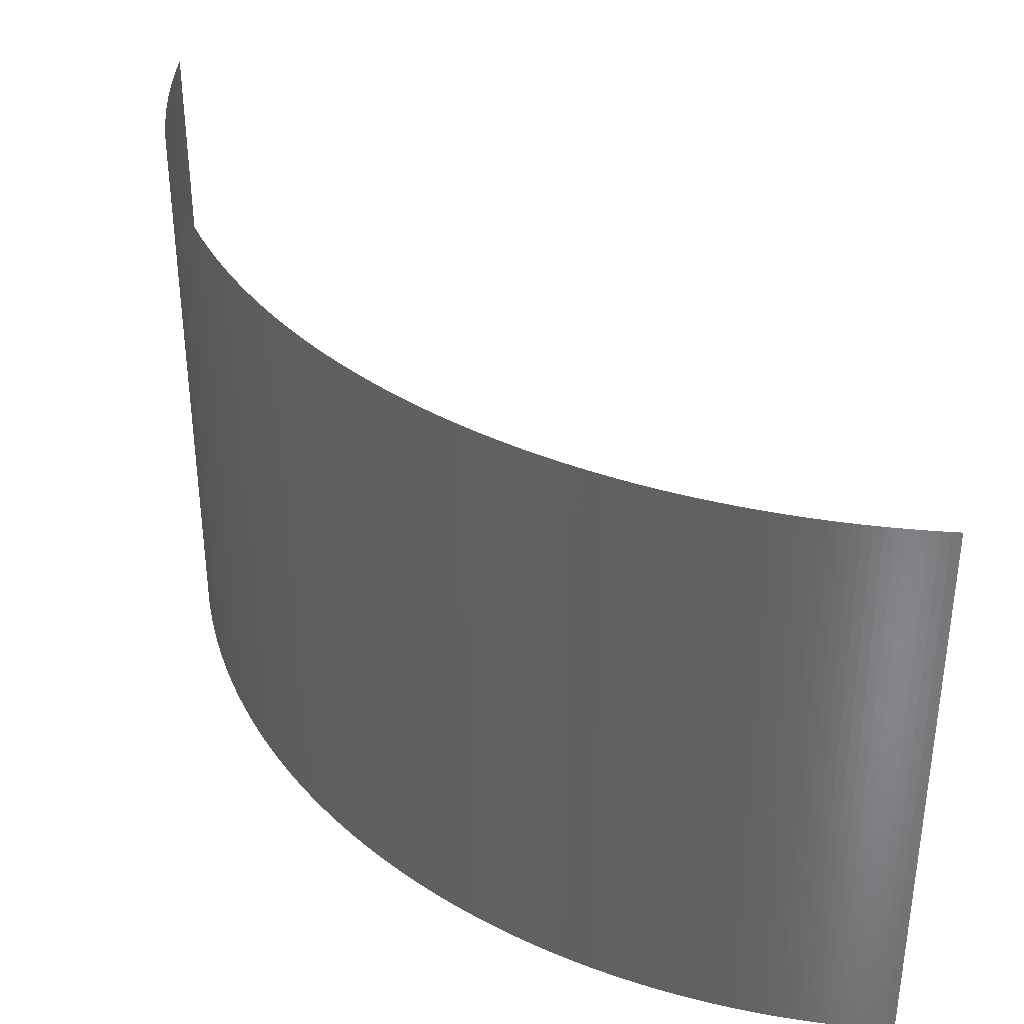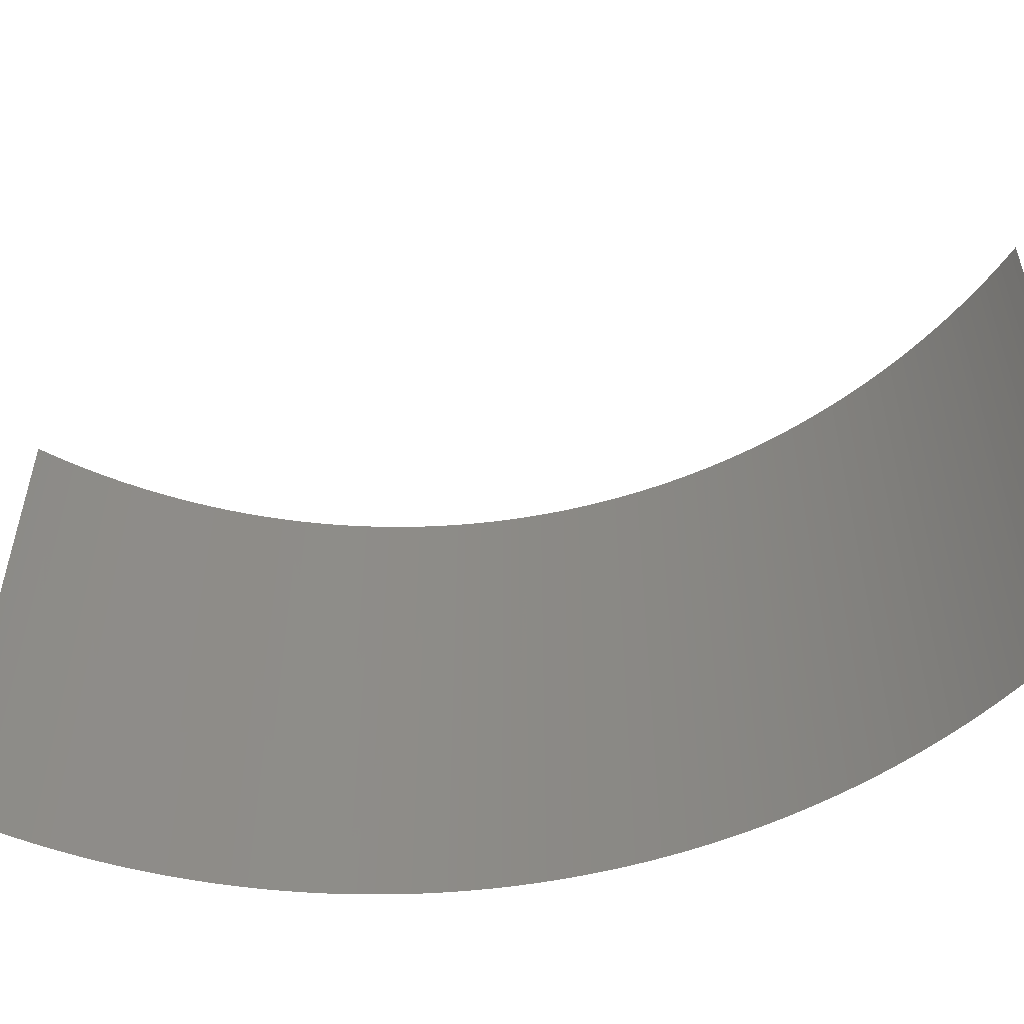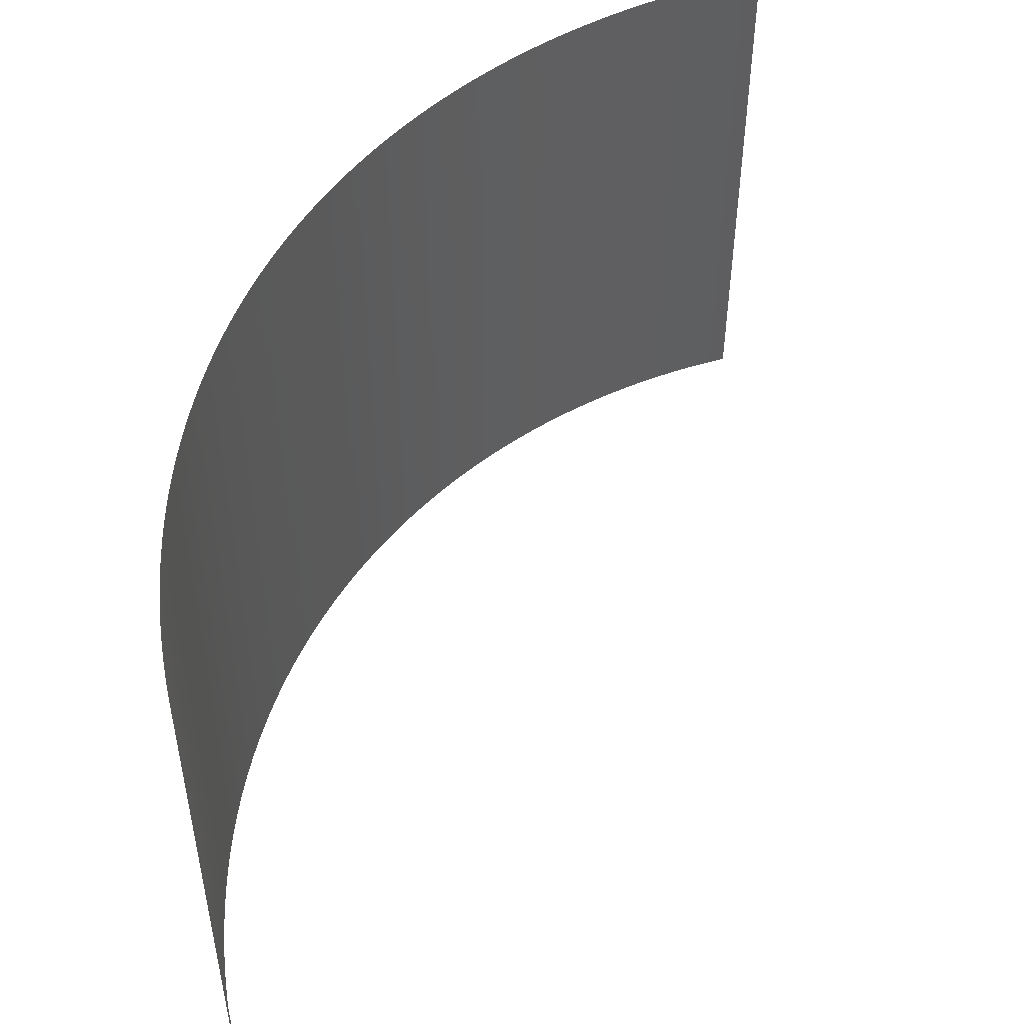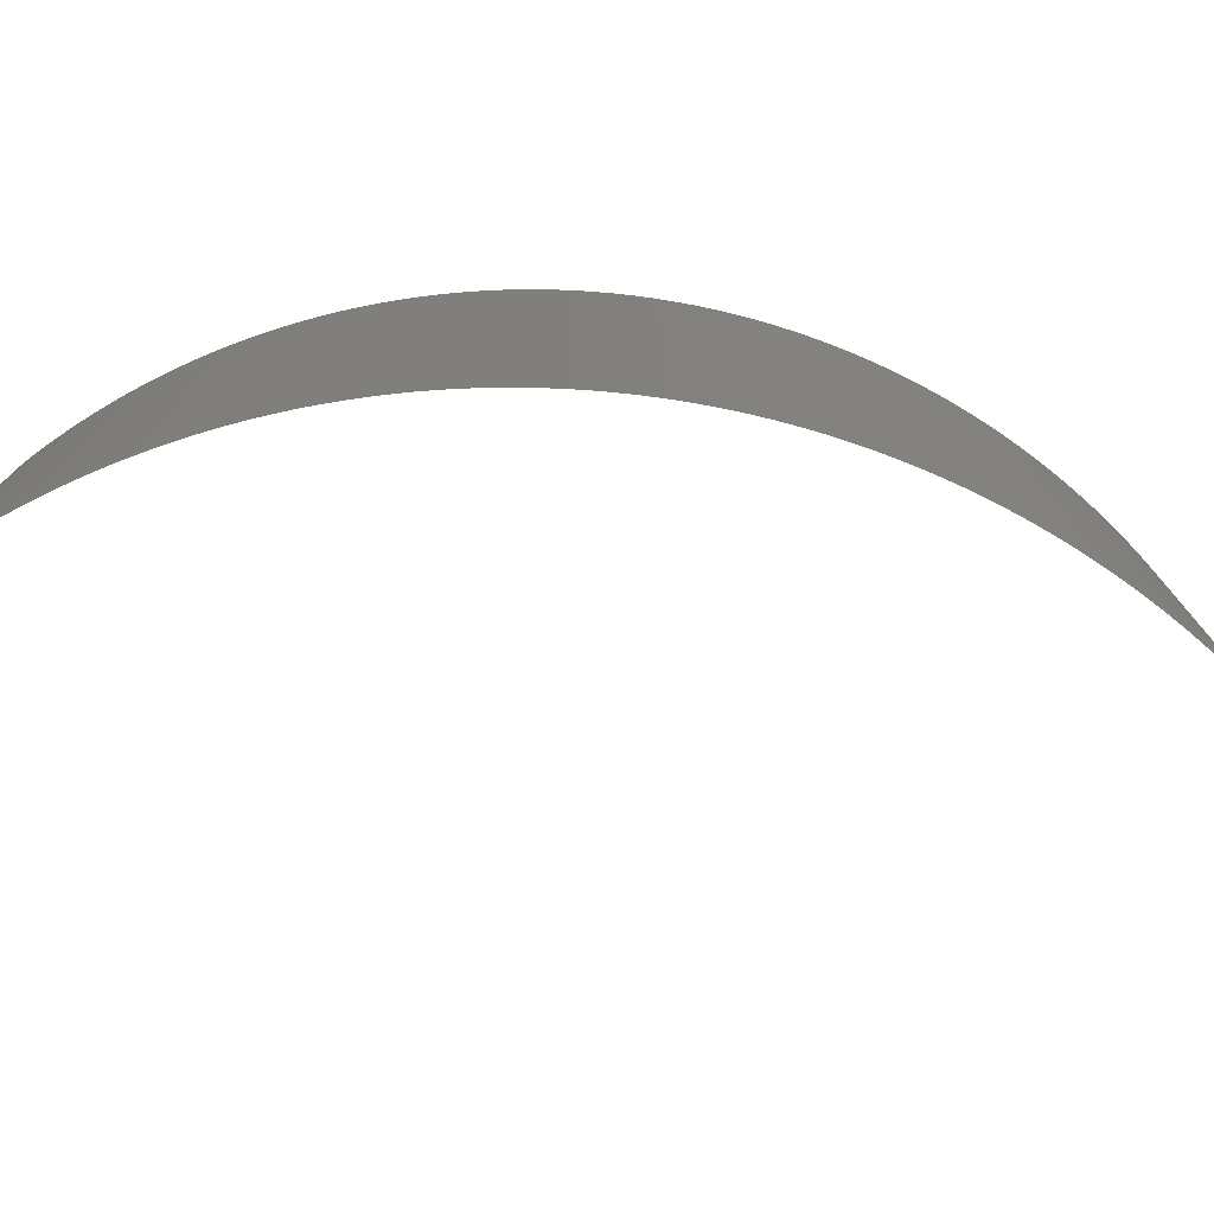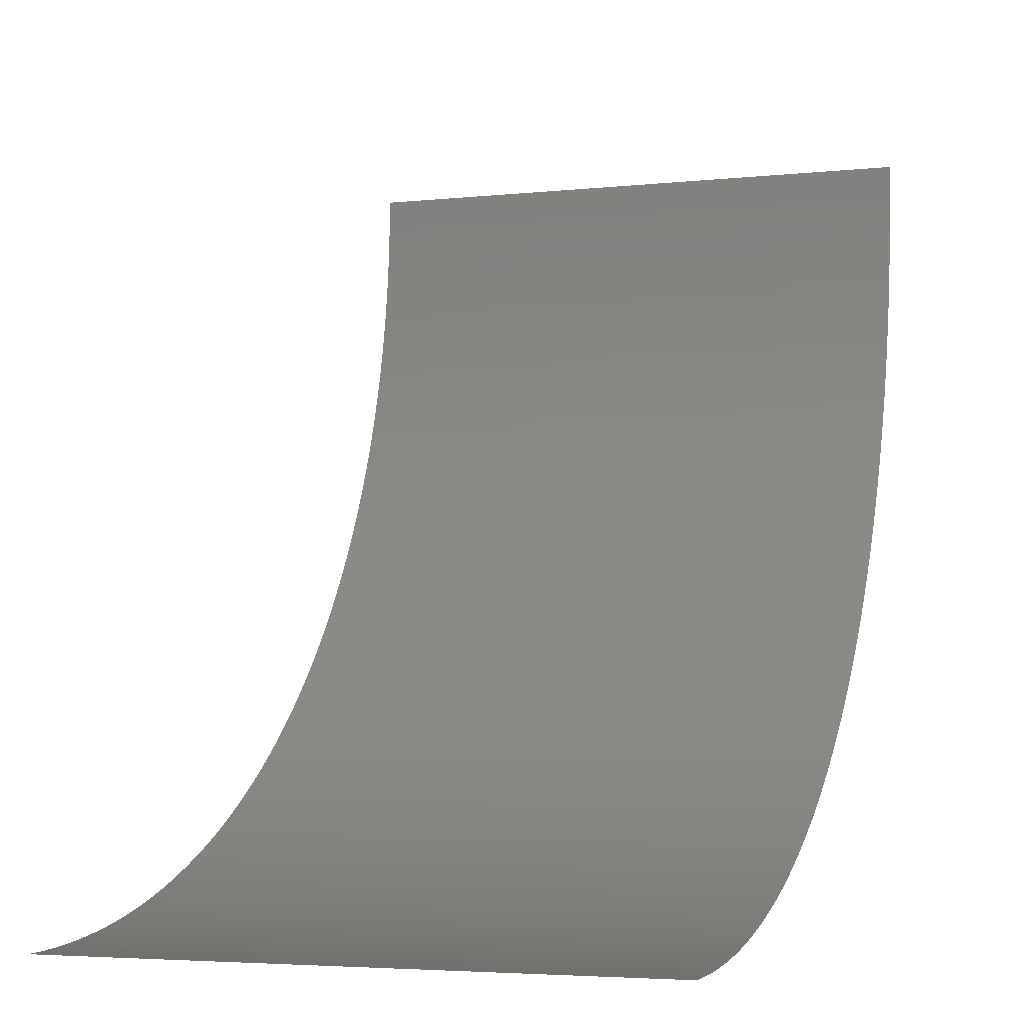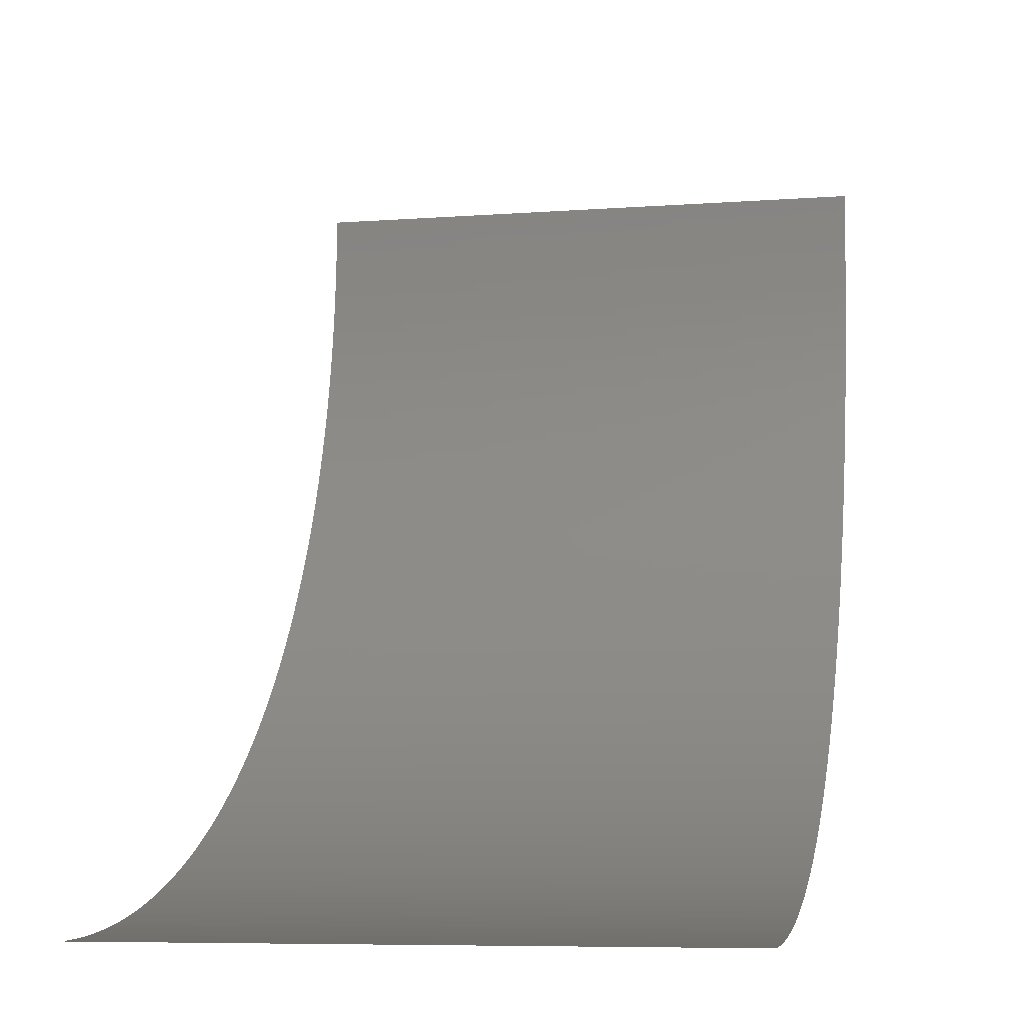
<metadata>
{"format":"stl","ext":"stl","renderer":"f3d","projection":"perspective","resolution":1024,"background":"white","views":[{"elev":36.3,"azim":94.8,"up":"+Z"},{"elev":-52.4,"azim":-121.1,"up":"+Z"},{"elev":50.0,"azim":162.9,"up":"+Z"},{"elev":-76.6,"azim":37.7,"up":"+Z"},{"elev":-4.2,"azim":-70.2,"up":"+Y"},{"elev":-7.2,"azim":-77.8,"up":"+Y"}]}
</metadata>
<code>
# stl→obj: 280 verts, 278 faces
v 315.1 -19.05 -231.3
v 315.1 -19.05 0
v 315.1 -22.57 0
v 315.1 -22.57 -231.3
v 315 -26.1 0
v 315 -26.1 -231.3
v 314.9 -29.62 -231.3
v 314.9 -29.62 0
v 314.8 -33.14 0
v 314.8 -33.14 -231.3
v 314.6 -36.66 -231.3
v 314.6 -36.66 0
v 314.4 -40.17 -231.3
v 314.4 -40.17 0
v 314.1 -43.69 -231.3
v 314.1 -43.69 0
v 313.8 -47.2 0
v 313.8 -47.2 -231.3
v 313.5 -50.71 -231.3
v 313.5 -50.71 0
v 313.1 -54.21 0
v 313.1 -54.21 -231.3
v 312.7 -57.71 -231.3
v 312.7 -57.71 0
v 312.2 -61.2 -231.3
v 312.2 -61.2 0
v 311.7 -64.69 -231.3
v 311.7 -64.69 0
v 311.2 -68.17 -231.3
v 311.2 -68.17 0
v 310.6 -71.65 -231.3
v 310.6 -71.65 0
v 310 -75.12 -231.3
v 310 -75.12 0
v 309.4 -78.58 -231.3
v 309.4 -78.58 0
v 308.7 -82.04 -231.3
v 308.7 -82.04 0
v 307.9 -85.48 0
v 307.9 -85.48 -231.3
v 307.2 -88.92 -231.3
v 307.2 -88.92 0
v 306.4 -92.35 -231.3
v 306.4 -92.35 0
v 305.5 -95.77 -231.3
v 305.5 -95.77 0
v 304.6 -99.18 0
v 304.6 -99.18 -231.3
v 303.7 -102.6 -231.3
v 303.7 -102.6 0
v 302.7 -106 -231.3
v 302.7 -106 0
v 301.7 -109.3 -231.3
v 301.7 -109.3 0
v 300.7 -112.7 0
v 300.7 -112.7 -231.3
v 299.6 -116.1 -231.3
v 299.6 -116.1 0
v 298.5 -119.4 -231.3
v 298.5 -119.4 0
v 297.4 -122.7 -231.3
v 297.4 -122.7 0
v 296.2 -126.1 -231.3
v 296.2 -126.1 0
v 294.9 -129.4 -231.3
v 294.9 -129.4 0
v 293.7 -132.7 -231.3
v 293.7 -132.7 0
v 292.4 -135.9 -231.3
v 292.4 -135.9 0
v 291 -139.2 -231.3
v 291 -139.2 0
v 289.7 -142.4 -231.3
v 289.7 -142.4 0
v 288.2 -145.7 0
v 288.2 -145.7 -231.3
v 286.8 -148.9 -231.3
v 286.8 -148.9 0
v 285.3 -152.1 -231.3
v 285.3 -152.1 0
v 283.8 -155.2 -231.3
v 283.8 -155.2 0
v 282.2 -158.4 -231.3
v 282.2 -158.4 0
v 280.6 -161.5 0
v 280.6 -161.5 -231.3
v 279 -164.7 0
v 279 -164.7 -231.3
v 277.3 -167.8 -231.3
v 277.3 -167.8 0
v 275.6 -170.9 -231.3
v 275.6 -170.9 0
v 273.9 -173.9 -231.3
v 273.9 -173.9 0
v 272.1 -177 -231.3
v 272.1 -177 0
v 270.3 -180 -231.3
v 270.3 -180 0
v 268.5 -183 -231.3
v 268.5 -183 0
v 266.6 -186 -231.3
v 266.6 -186 0
v 264.7 -189 0
v 264.7 -189 -231.3
v 262.8 -191.9 -231.3
v 262.8 -191.9 0
v 260.8 -194.8 -231.3
v 260.8 -194.8 0
v 258.8 -197.7 -231.3
v 258.8 -197.7 0
v 256.8 -200.6 -231.3
v 256.8 -200.6 0
v 254.7 -203.5 -231.3
v 254.7 -203.5 0
v 252.6 -206.3 -231.3
v 252.6 -206.3 0
v 250.5 -209.1 -231.3
v 250.5 -209.1 0
v 248.3 -211.9 -231.3
v 248.3 -211.9 0
v 246.1 -214.6 -231.3
v 246.1 -214.6 0
v 243.9 -217.4 -231.3
v 243.9 -217.4 0
v 241.6 -220.1 -231.3
v 241.6 -220.1 0
v 239.4 -222.7 -231.3
v 239.4 -222.7 0
v 237 -225.4 -231.3
v 237 -225.4 0
v 234.7 -228 -231.3
v 234.7 -228 0
v 232.3 -230.6 0
v 232.3 -230.6 -231.3
v 229.9 -233.2 -231.3
v 229.9 -233.2 0
v 227.5 -235.8 -231.3
v 227.5 -235.8 0
v 225 -238.3 -231.3
v 225 -238.3 0
v 222.5 -240.8 -231.3
v 222.5 -240.8 0
v 220 -243.2 -231.3
v 220 -243.2 0
v 217.5 -245.7 0
v 217.5 -245.7 -231.3
v 214.9 -248.1 -231.3
v 214.9 -248.1 0
v 212.3 -250.4 -231.3
v 212.3 -250.4 0
v 209.7 -252.8 -231.3
v 209.7 -252.8 0
v 207 -255.1 -231.3
v 207 -255.1 0
v 204.3 -257.4 -231.3
v 204.3 -257.4 0
v 201.6 -259.7 -231.3
v 201.6 -259.7 0
v 198.9 -261.9 -231.3
v 198.9 -261.9 0
v 196.1 -264.1 -231.3
v 196.1 -264.1 0
v 193.3 -266.2 -231.3
v 193.3 -266.2 0
v 190.5 -268.4 0
v 190.5 -268.4 -231.3
v 187.7 -270.5 0
v 187.7 -270.5 -231.3
v 184.9 -272.5 -231.3
v 184.9 -272.5 0
v 182 -274.6 -231.3
v 182 -274.6 0
v 179.1 -276.6 -231.3
v 179.1 -276.6 0
v 176.2 -278.5 -231.3
v 176.2 -278.5 0
v 173.2 -280.5 -231.3
v 173.2 -280.5 0
v 170.3 -282.4 0
v 170.3 -282.4 -231.3
v 167.3 -284.3 -231.3
v 167.3 -284.3 0
v 164.3 -286.1 0
v 164.3 -286.1 -231.3
v 161.2 -287.9 0
v 161.2 -287.9 -231.3
v 158.2 -289.7 0
v 158.2 -289.7 -231.3
v 155.1 -291.4 -231.3
v 155.1 -291.4 0
v 152 -293.1 -231.3
v 152 -293.1 0
v 148.9 -294.8 0
v 148.9 -294.8 -231.3
v 145.8 -296.4 -231.3
v 145.8 -296.4 0
v 142.7 -298 -231.3
v 142.7 -298 0
v 139.5 -299.5 -231.3
v 139.5 -299.5 0
v 136.3 -301.1 0
v 136.3 -301.1 -231.3
v 133.1 -302.5 -231.3
v 133.1 -302.5 0
v 129.9 -304 0
v 129.9 -304 -231.3
v 126.7 -305.4 -231.3
v 126.7 -305.4 0
v 123.4 -306.8 0
v 123.4 -306.8 -231.3
v 120.2 -308.1 0
v 120.2 -308.1 -231.3
v 116.9 -309.4 -231.3
v 116.9 -309.4 0
v 113.6 -310.7 -231.3
v 113.6 -310.7 0
v 110.3 -311.9 0
v 110.3 -311.9 -231.3
v 107 -313.1 0
v 107 -313.1 -231.3
v 103.7 -314.3 -231.3
v 103.7 -314.3 0
v 100.3 -315.4 -231.3
v 100.3 -315.4 0
v 96.97 -316.4 0
v 96.97 -316.4 -231.3
v 93.6 -317.5 -231.3
v 93.6 -317.5 0
v 90.22 -318.5 -231.3
v 90.22 -318.5 0
v 86.83 -319.5 0
v 86.83 -319.5 -231.3
v 83.43 -320.4 -231.3
v 83.43 -320.4 0
v 80.02 -321.3 0
v 80.02 -321.3 -231.3
v 76.6 -322.1 -231.3
v 76.6 -322.1 0
v 73.17 -322.9 0
v 73.17 -322.9 -231.3
v 69.74 -323.7 -231.3
v 69.74 -323.7 0
v 66.29 -324.4 0
v 66.29 -324.4 -231.3
v 62.83 -325.1 -231.3
v 62.83 -325.1 0
v 59.37 -325.8 0
v 59.37 -325.8 -231.3
v 55.9 -326.4 -231.3
v 55.9 -326.4 0
v 52.43 -327 0
v 52.43 -327 -231.3
v 48.94 -327.5 -231.3
v 48.94 -327.5 0
v 45.45 -328 0
v 45.45 -328 -231.3
v 41.96 -328.4 -231.3
v 41.96 -328.4 0
v 38.46 -328.9 -231.3
v 38.46 -328.9 0
v 34.96 -329.2 -231.3
v 34.96 -329.2 0
v 31.45 -329.6 0
v 31.45 -329.6 -231.3
v 27.94 -329.9 -231.3
v 27.94 -329.9 0
v 24.43 -330.1 0
v 24.43 -330.1 -231.3
v 20.91 -330.4 -231.3
v 20.91 -330.4 0
v 17.39 -330.5 -231.3
v 17.39 -330.5 0
v 13.87 -330.7 -231.3
v 13.87 -330.7 0
v 10.35 -330.8 0
v 10.35 -330.8 -231.3
v 6.825 -330.8 -231.3
v 6.825 -330.8 0
v 3.302 -330.8 0
v 3.302 -330.8 -231.3
f 1 2 3
f 4 3 5
f 4 1 3
f 6 4 5
f 7 8 9
f 7 5 8
f 7 6 5
f 10 7 9
f 11 10 9
f 11 9 12
f 13 11 12
f 13 12 14
f 15 13 14
f 15 16 17
f 15 14 16
f 18 15 17
f 19 18 17
f 19 20 21
f 19 17 20
f 22 19 21
f 23 22 21
f 23 21 24
f 25 23 24
f 25 24 26
f 27 25 26
f 27 26 28
f 29 27 28
f 29 28 30
f 31 29 30
f 31 30 32
f 33 31 32
f 33 32 34
f 35 33 34
f 35 34 36
f 37 35 36
f 37 38 39
f 37 36 38
f 40 37 39
f 41 39 42
f 41 40 39
f 43 42 44
f 43 41 42
f 45 46 47
f 45 44 46
f 45 43 44
f 48 45 47
f 49 47 50
f 49 48 47
f 51 50 52
f 51 49 50
f 53 54 55
f 53 52 54
f 53 51 52
f 56 53 55
f 57 55 58
f 57 56 55
f 59 58 60
f 59 57 58
f 61 59 60
f 61 60 62
f 63 61 62
f 63 62 64
f 65 63 64
f 65 64 66
f 67 65 66
f 67 66 68
f 69 67 68
f 69 68 70
f 71 69 70
f 71 70 72
f 73 71 72
f 73 74 75
f 73 72 74
f 76 73 75
f 77 76 75
f 77 75 78
f 79 77 78
f 79 78 80
f 81 80 82
f 81 79 80
f 83 84 85
f 83 82 84
f 83 81 82
f 86 85 87
f 86 83 85
f 88 86 87
f 89 87 90
f 89 88 87
f 91 90 92
f 91 89 90
f 93 92 94
f 93 91 92
f 95 94 96
f 95 93 94
f 97 96 98
f 97 95 96
f 99 98 100
f 99 97 98
f 101 102 103
f 101 100 102
f 101 99 100
f 104 101 103
f 105 103 106
f 105 104 103
f 107 106 108
f 107 105 106
f 109 108 110
f 109 107 108
f 111 110 112
f 111 109 110
f 113 112 114
f 113 111 112
f 115 113 114
f 115 114 116
f 117 115 116
f 117 116 118
f 119 117 118
f 119 118 120
f 121 120 122
f 121 119 120
f 123 121 122
f 123 122 124
f 125 124 126
f 125 123 124
f 127 126 128
f 127 125 126
f 129 128 130
f 129 127 128
f 131 132 133
f 131 130 132
f 131 129 130
f 134 131 133
f 135 133 136
f 135 134 133
f 137 136 138
f 137 135 136
f 139 138 140
f 139 137 138
f 141 140 142
f 141 139 140
f 143 144 145
f 143 142 144
f 143 141 142
f 146 143 145
f 147 145 148
f 147 146 145
f 149 148 150
f 149 147 148
f 151 150 152
f 151 149 150
f 153 152 154
f 153 151 152
f 155 154 156
f 155 153 154
f 157 156 158
f 157 155 156
f 159 157 158
f 159 158 160
f 161 159 160
f 161 160 162
f 163 161 162
f 163 164 165
f 163 162 164
f 166 163 165
f 166 165 167
f 168 166 167
f 169 168 167
f 169 167 170
f 171 169 170
f 171 170 172
f 173 171 172
f 173 172 174
f 175 173 174
f 175 174 176
f 177 175 176
f 177 178 179
f 177 176 178
f 180 177 179
f 181 180 179
f 181 182 183
f 181 179 182
f 184 181 183
f 184 183 185
f 186 184 185
f 186 185 187
f 188 186 187
f 189 188 187
f 189 187 190
f 191 189 190
f 191 192 193
f 191 190 192
f 194 191 193
f 195 194 193
f 195 193 196
f 197 195 196
f 197 196 198
f 199 197 198
f 199 200 201
f 199 198 200
f 202 199 201
f 203 204 205
f 203 201 204
f 203 202 201
f 206 203 205
f 207 208 209
f 207 205 208
f 207 206 205
f 210 209 211
f 210 207 209
f 212 210 211
f 213 212 211
f 213 211 214
f 215 213 214
f 215 216 217
f 215 214 216
f 218 215 217
f 218 217 219
f 220 218 219
f 221 220 219
f 221 219 222
f 223 221 222
f 223 224 225
f 223 222 224
f 226 223 225
f 227 226 225
f 227 225 228
f 229 227 228
f 229 230 231
f 229 228 230
f 232 229 231
f 233 232 231
f 233 234 235
f 233 231 234
f 236 233 235
f 237 236 235
f 237 238 239
f 237 235 238
f 240 237 239
f 241 240 239
f 241 242 243
f 241 239 242
f 244 241 243
f 245 246 247
f 245 243 246
f 245 244 243
f 248 245 247
f 249 250 251
f 249 247 250
f 249 248 247
f 252 249 251
f 253 254 255
f 253 251 254
f 253 252 251
f 256 253 255
f 257 255 258
f 257 256 255
f 259 258 260
f 259 257 258
f 261 262 263
f 261 260 262
f 261 259 260
f 264 261 263
f 265 264 263
f 265 266 267
f 265 263 266
f 268 265 267
f 269 268 267
f 269 267 270
f 271 269 270
f 271 270 272
f 273 271 272
f 273 274 275
f 273 272 274
f 276 273 275
f 277 276 275
f 277 278 279
f 277 275 278
f 280 277 279

</code>
